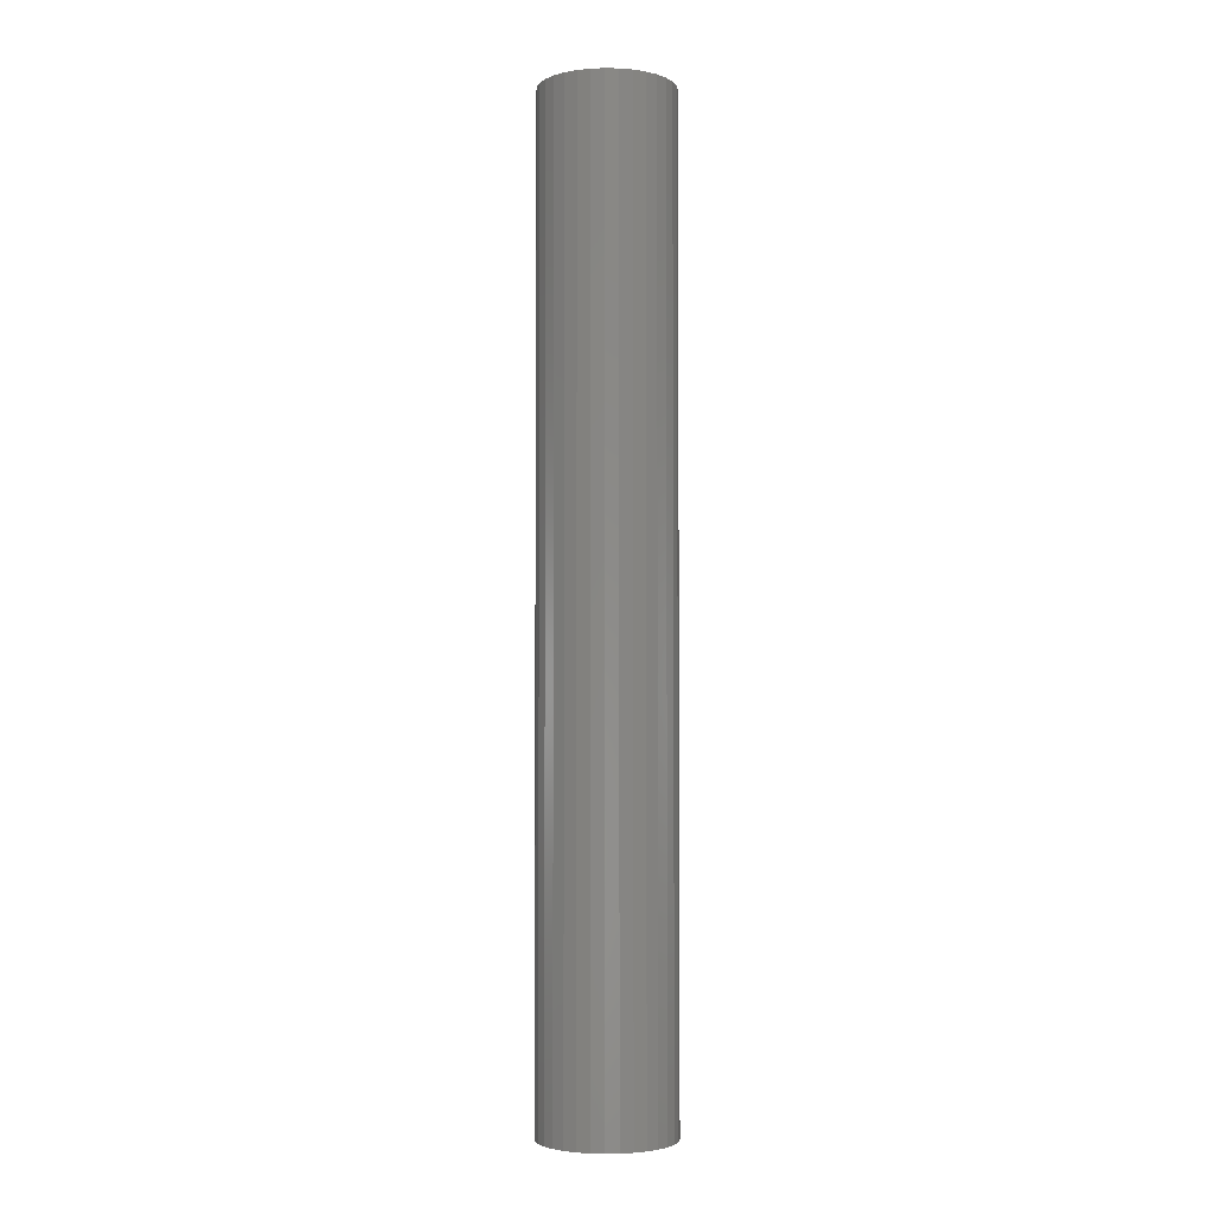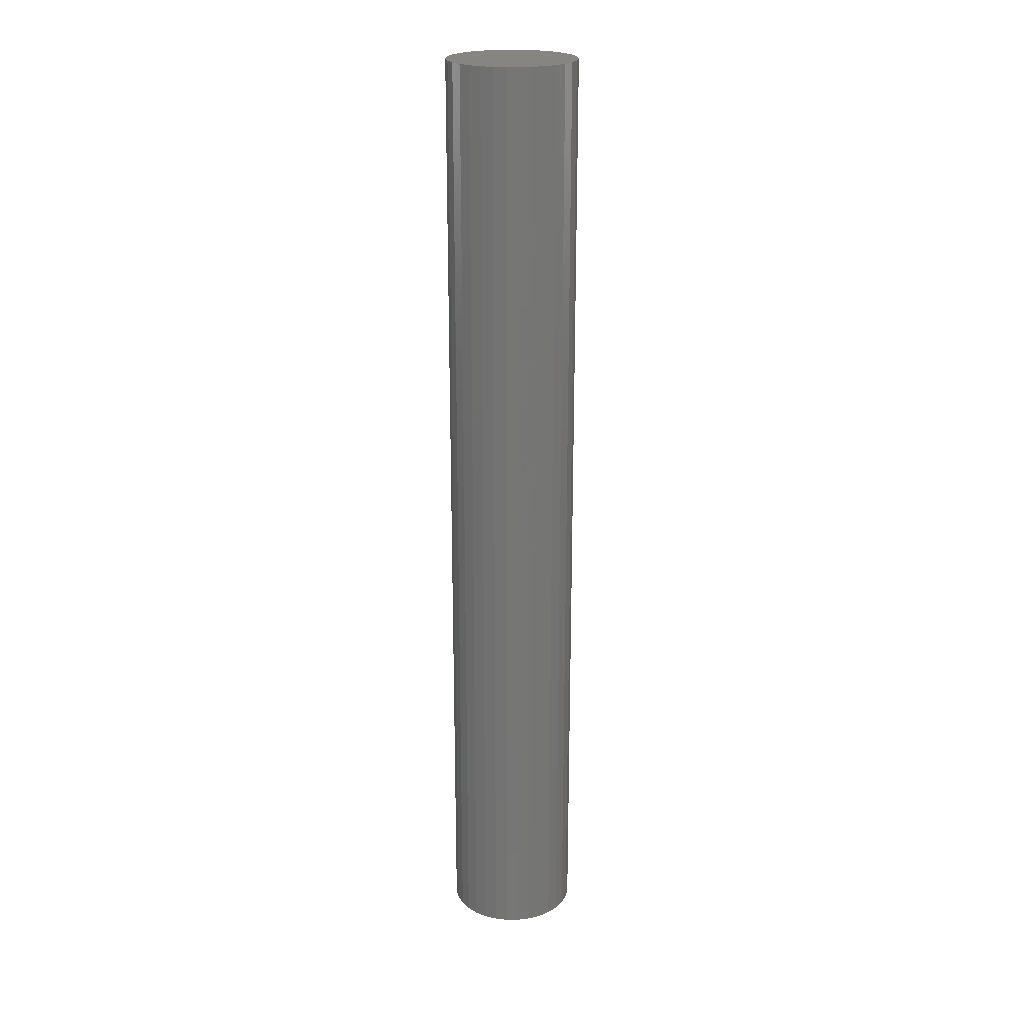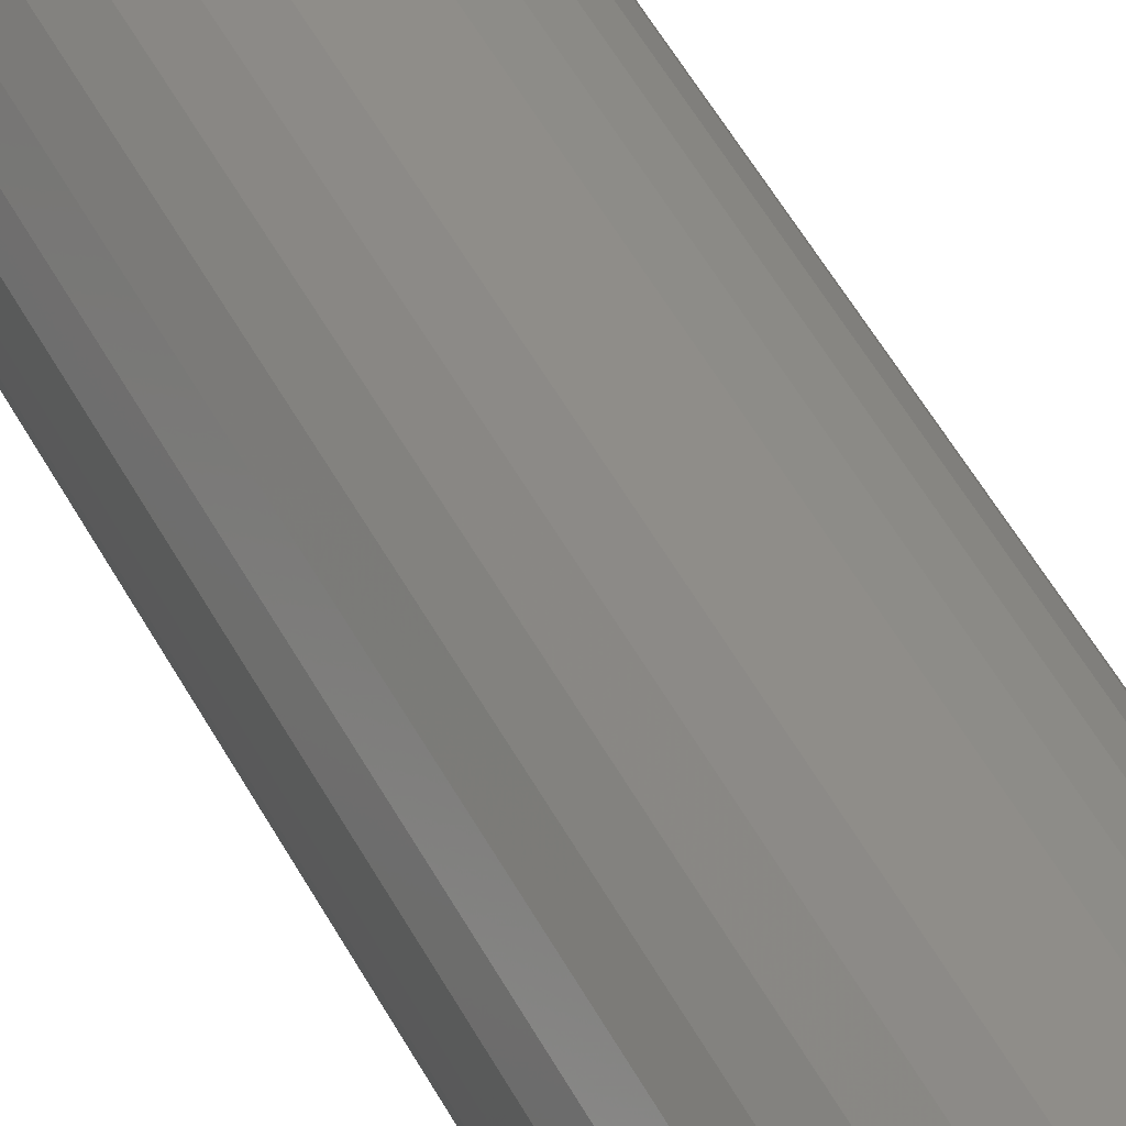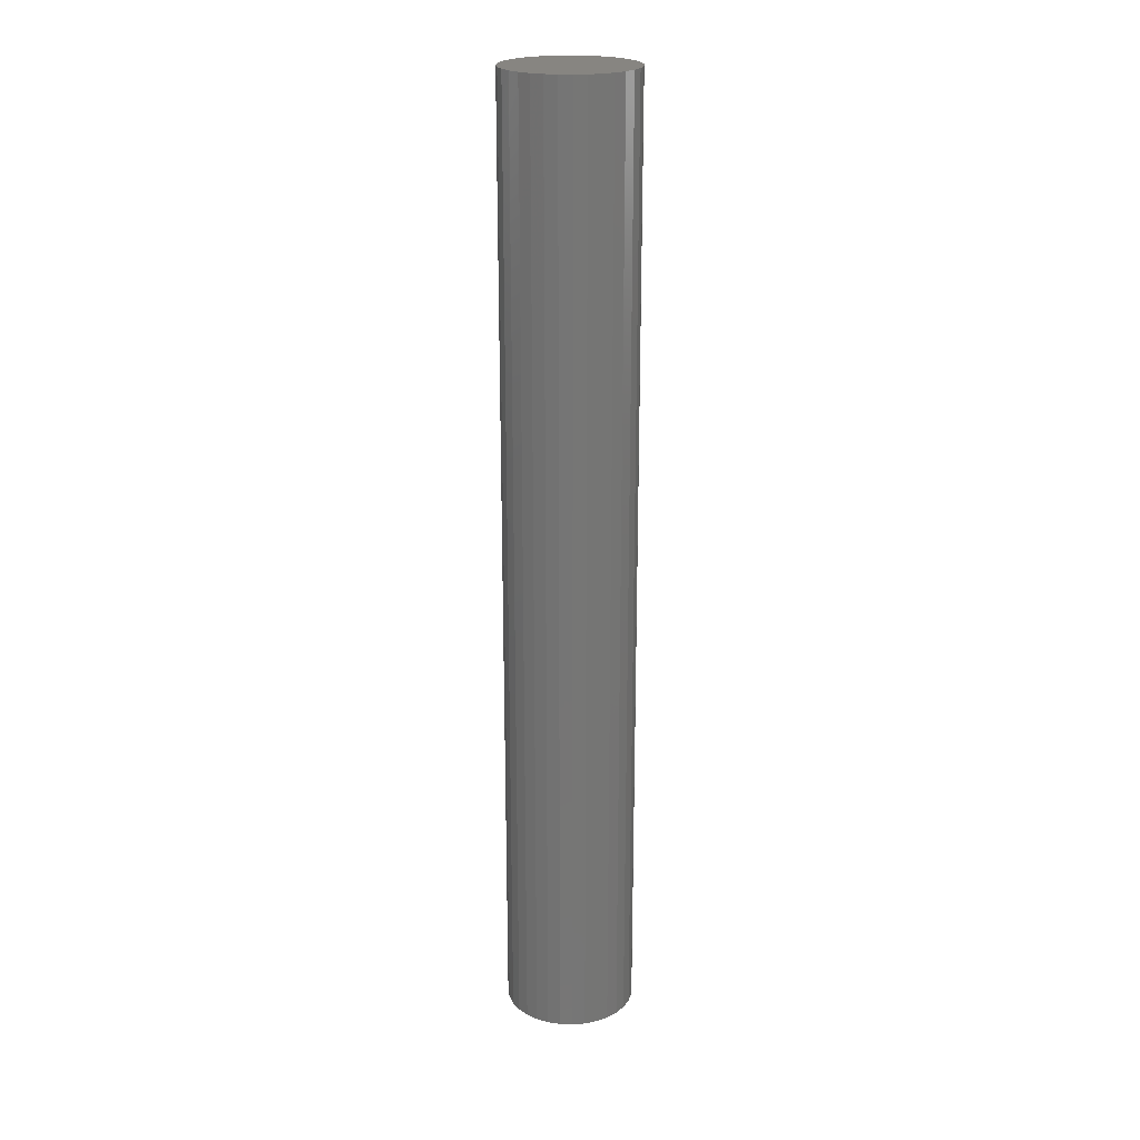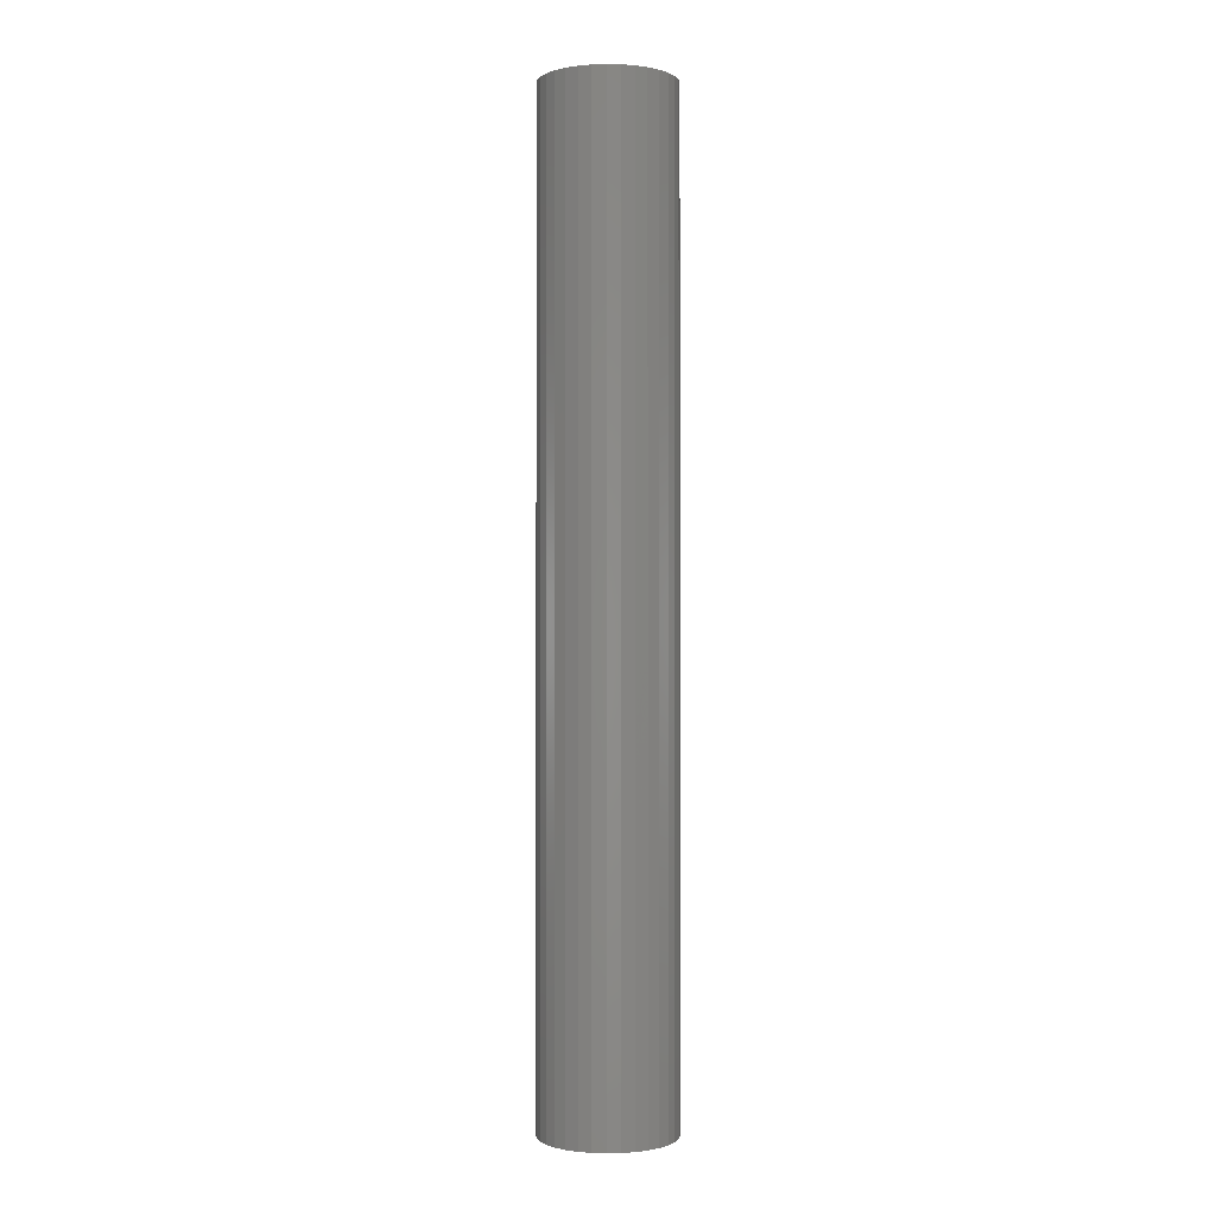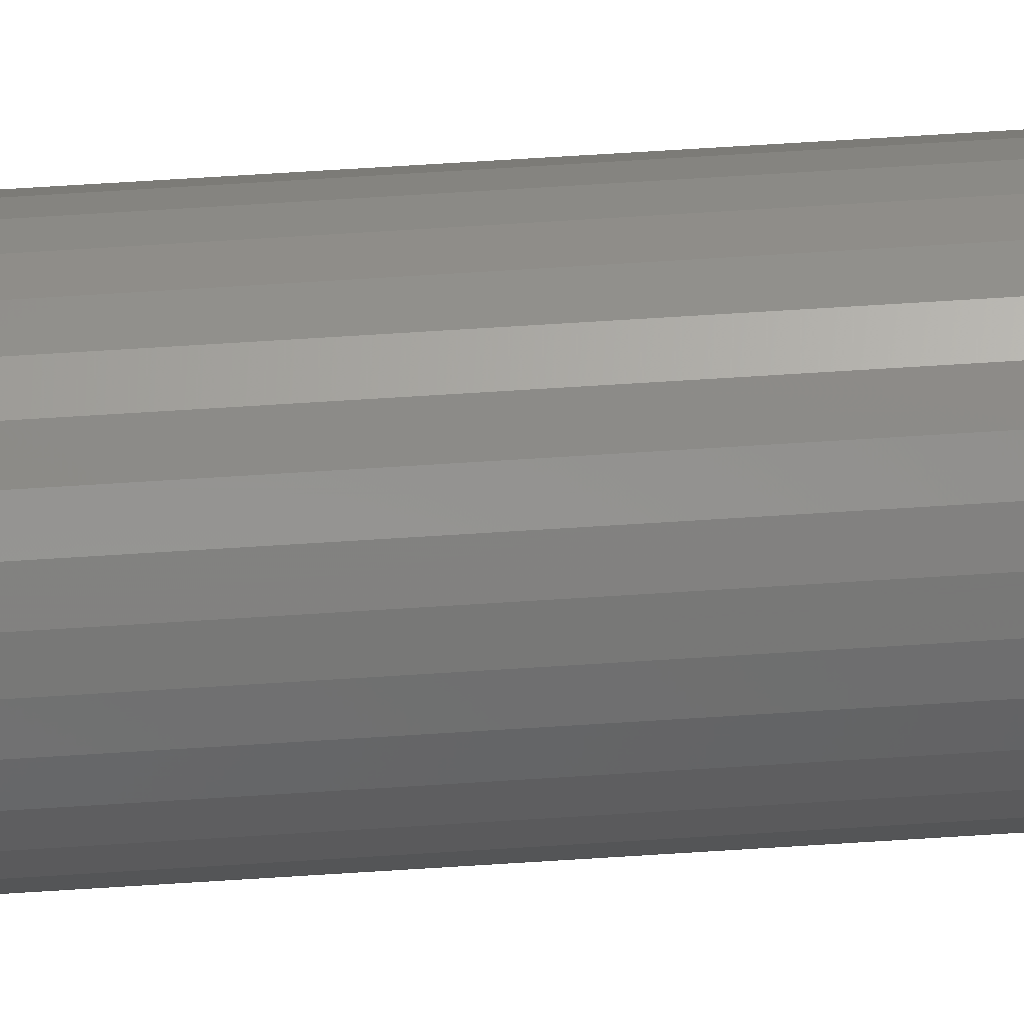
<metadata>
{"format":"stl","ext":"stl","renderer":"f3d","projection":"perspective","resolution":1024,"background":"white","views":[{"elev":-3.3,"azim":-110.8,"up":"+Z"},{"elev":21.9,"azim":106.3,"up":"+Z"},{"elev":42.5,"azim":-24.2,"up":"+Y"},{"elev":21.8,"azim":-58.5,"up":"+Z"},{"elev":-0.6,"azim":-77.5,"up":"+Z"},{"elev":70.5,"azim":-93.6,"up":"+Y"}]}
</metadata>
<code>
# stl→obj: 92 verts, 180 faces
v -0.007373 0.001927 0
v -0.007812 2.516e-18 0
v -0.05469 6.284e-18 0
v -0.02301 0.04741 0
v -0.01338 0.05033 0
v -0.003372 0.05132 0
v 0.0006293 0.001927 0
v -0.0006029 0.003472 0
v 0.04696 0.01001 0
v 0.001069 0 0
v 0.00664 -0.05033 0
v -0.003372 -0.05132 0
v 0.01627 -0.04741 0
v 0.04794 0 0
v 0.04696 -0.01001 0
v 0.0006293 -0.001927 0
v -0.0537 0.01001 0
v -0.002384 0.004329 0
v -0.00436 0.004329 0
v -0.00614 0.003472 0
v -0.05078 0.01964 0
v -0.04604 0.02851 0
v -0.03966 0.03629 0
v -0.03188 0.04267 0
v 0.00664 0.05033 0
v 0.01627 0.04741 0
v 0.02514 0.04267 0
v 0.03291 0.03629 0
v 0.0393 0.02851 0
v 0.04404 0.01964 0
v -0.00436 -0.004329 0
v 0.04404 -0.01964 0
v 0.0393 -0.02851 0
v 0.03291 -0.03629 0
v 0.02514 -0.04267 0
v -0.01338 -0.05033 0
v -0.02301 -0.04741 0
v -0.03188 -0.04267 0
v -0.03966 -0.03629 0
v -0.04604 -0.02851 0
v -0.05078 -0.01964 0
v -0.0537 -0.01001 0
v -0.007373 -0.001927 0
v -0.00614 -0.003472 0
v -0.002384 -0.004329 0
v -0.0006029 -0.003472 0
v -0.0006029 -0.003472 0.7031
v 0.0006293 -0.001927 0.7031
v 0.001069 0 0.7031
v -0.002384 -0.004329 0.7031
v -0.00436 -0.004329 0.7031
v -0.00614 -0.003472 0.7031
v -0.007373 -0.001927 0.7031
v -0.007812 2.516e-18 0.7031
v -0.00614 0.003472 0.7031
v -0.007373 0.001927 0.7031
v -0.00436 0.004329 0.7031
v -0.002384 0.004329 0.7031
v -0.0006029 0.003472 0.7031
v 0.0006293 0.001927 0.7031
v -0.003372 0.05132 0.75
v -0.01338 0.05033 0.75
v -0.02301 0.04741 0.75
v 0.00664 0.05033 0.75
v 0.01627 0.04741 0.75
v -0.03188 0.04267 0.75
v 0.02514 0.04267 0.75
v -0.03966 0.03629 0.75
v 0.03291 0.03629 0.75
v -0.04604 0.02851 0.75
v 0.0393 0.02851 0.75
v -0.05078 0.01964 0.75
v 0.04404 0.01964 0.75
v -0.0537 0.01001 0.75
v 0.04696 0.01001 0.75
v 0.04696 -0.01001 0.75
v -0.05078 -0.01964 0.75
v 0.04404 -0.01964 0.75
v -0.04604 -0.02851 0.75
v 0.0393 -0.02851 0.75
v -0.03966 -0.03629 0.75
v 0.03291 -0.03629 0.75
v -0.03188 -0.04267 0.75
v 0.02514 -0.04267 0.75
v -0.02301 -0.04741 0.75
v 0.01627 -0.04741 0.75
v -0.01338 -0.05033 0.75
v -0.003372 -0.05132 0.75
v 0.00664 -0.05033 0.75
v 0.04794 0 0.75
v -0.05469 6.284e-18 0.75
v -0.0537 -0.01001 0.75
f 1 2 3
f 4 5 6
f 7 8 9
f 7 9 10
f 11 12 13
f 14 15 16
f 14 16 10
f 14 10 9
f 17 18 19
f 17 19 20
f 17 20 1
f 17 1 3
f 18 17 21
f 18 21 22
f 18 22 23
f 18 23 24
f 18 24 4
f 18 4 6
f 18 6 25
f 18 25 26
f 18 26 27
f 18 27 28
f 18 28 29
f 18 29 30
f 18 30 9
f 18 9 8
f 31 15 32
f 31 32 33
f 31 33 34
f 31 34 35
f 31 35 13
f 31 13 12
f 31 12 36
f 31 36 37
f 31 37 38
f 31 38 39
f 31 39 40
f 31 40 41
f 31 41 42
f 42 3 2
f 42 2 43
f 42 43 44
f 42 44 31
f 15 31 45
f 15 45 46
f 15 46 16
f 45 47 46
f 46 47 48
f 46 48 16
f 16 48 49
f 16 49 10
f 47 45 50
f 50 45 31
f 50 31 51
f 51 31 44
f 51 44 52
f 52 44 43
f 52 43 53
f 53 43 2
f 53 2 54
f 19 55 20
f 20 55 56
f 20 56 1
f 1 56 54
f 1 54 2
f 55 19 57
f 57 19 18
f 57 18 58
f 58 18 8
f 58 8 59
f 59 8 7
f 59 7 60
f 60 7 10
f 60 10 49
f 54 56 60
f 54 60 49
f 54 49 53
f 56 55 57
f 56 57 58
f 56 58 59
f 56 59 60
f 48 47 50
f 48 50 51
f 48 51 52
f 48 52 53
f 48 53 49
f 61 62 63
f 64 61 63
f 64 63 65
f 65 63 66
f 65 66 67
f 67 66 68
f 67 68 69
f 69 68 70
f 69 70 71
f 71 70 72
f 71 72 73
f 73 72 74
f 73 74 75
f 76 77 78
f 78 77 79
f 78 79 80
f 80 79 81
f 80 81 82
f 82 81 83
f 82 83 84
f 84 83 85
f 84 85 86
f 86 85 87
f 86 87 88
f 86 88 89
f 75 74 90
f 90 74 91
f 90 91 76
f 76 91 92
f 76 92 77
f 14 90 15
f 15 90 76
f 15 76 32
f 32 76 78
f 32 78 33
f 33 78 80
f 33 80 34
f 34 80 82
f 34 82 35
f 35 82 84
f 35 84 13
f 13 84 86
f 13 86 11
f 11 86 89
f 11 89 12
f 12 89 88
f 12 88 36
f 36 88 87
f 36 87 37
f 37 87 85
f 37 85 38
f 38 85 83
f 38 83 39
f 39 83 81
f 39 81 40
f 40 81 79
f 40 79 41
f 41 79 77
f 41 77 42
f 42 77 92
f 42 92 3
f 3 92 91
f 3 91 17
f 17 91 74
f 17 74 21
f 21 74 72
f 21 72 22
f 22 72 70
f 22 70 23
f 23 70 68
f 23 68 24
f 24 68 66
f 24 66 4
f 4 66 63
f 4 63 5
f 5 63 62
f 5 62 6
f 6 62 61
f 6 61 25
f 25 61 64
f 25 64 26
f 26 64 65
f 26 65 27
f 27 65 67
f 27 67 28
f 28 67 69
f 28 69 29
f 29 69 71
f 29 71 30
f 30 71 73
f 30 73 9
f 9 73 75
f 9 75 14
f 14 75 90

</code>
